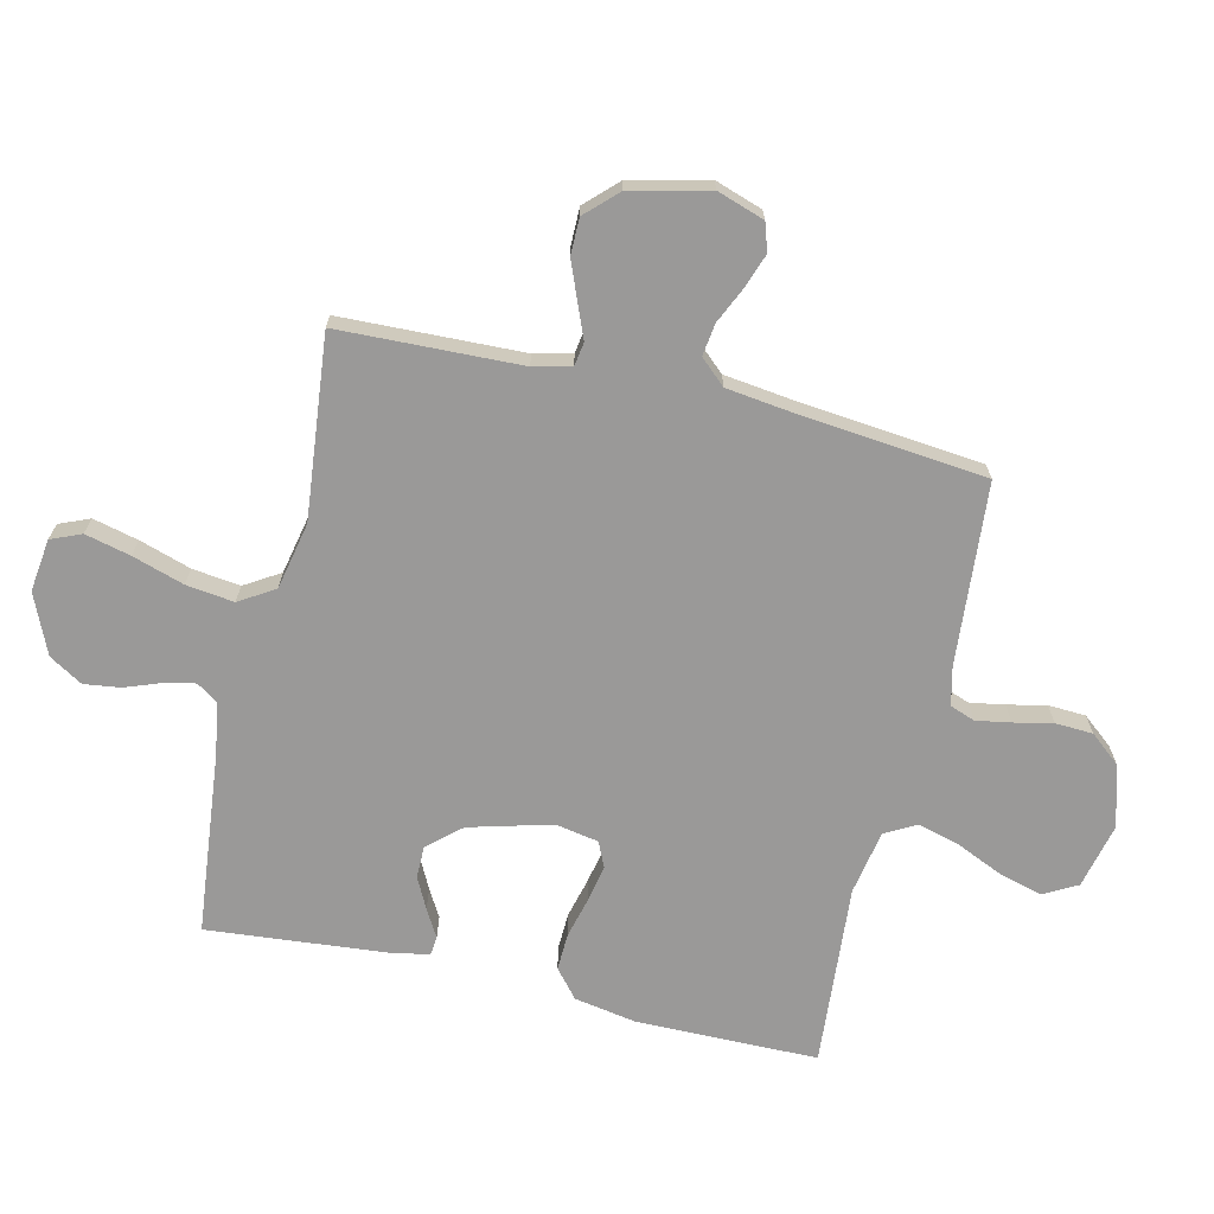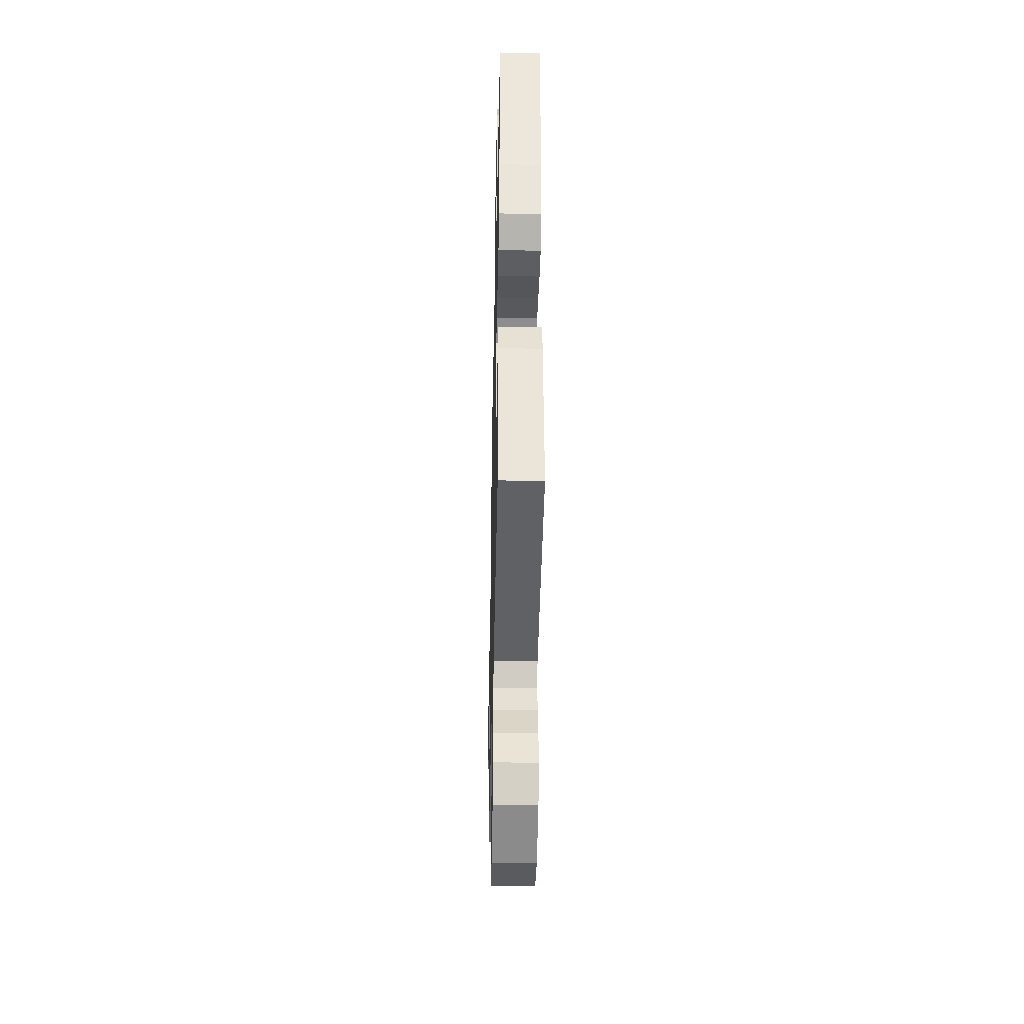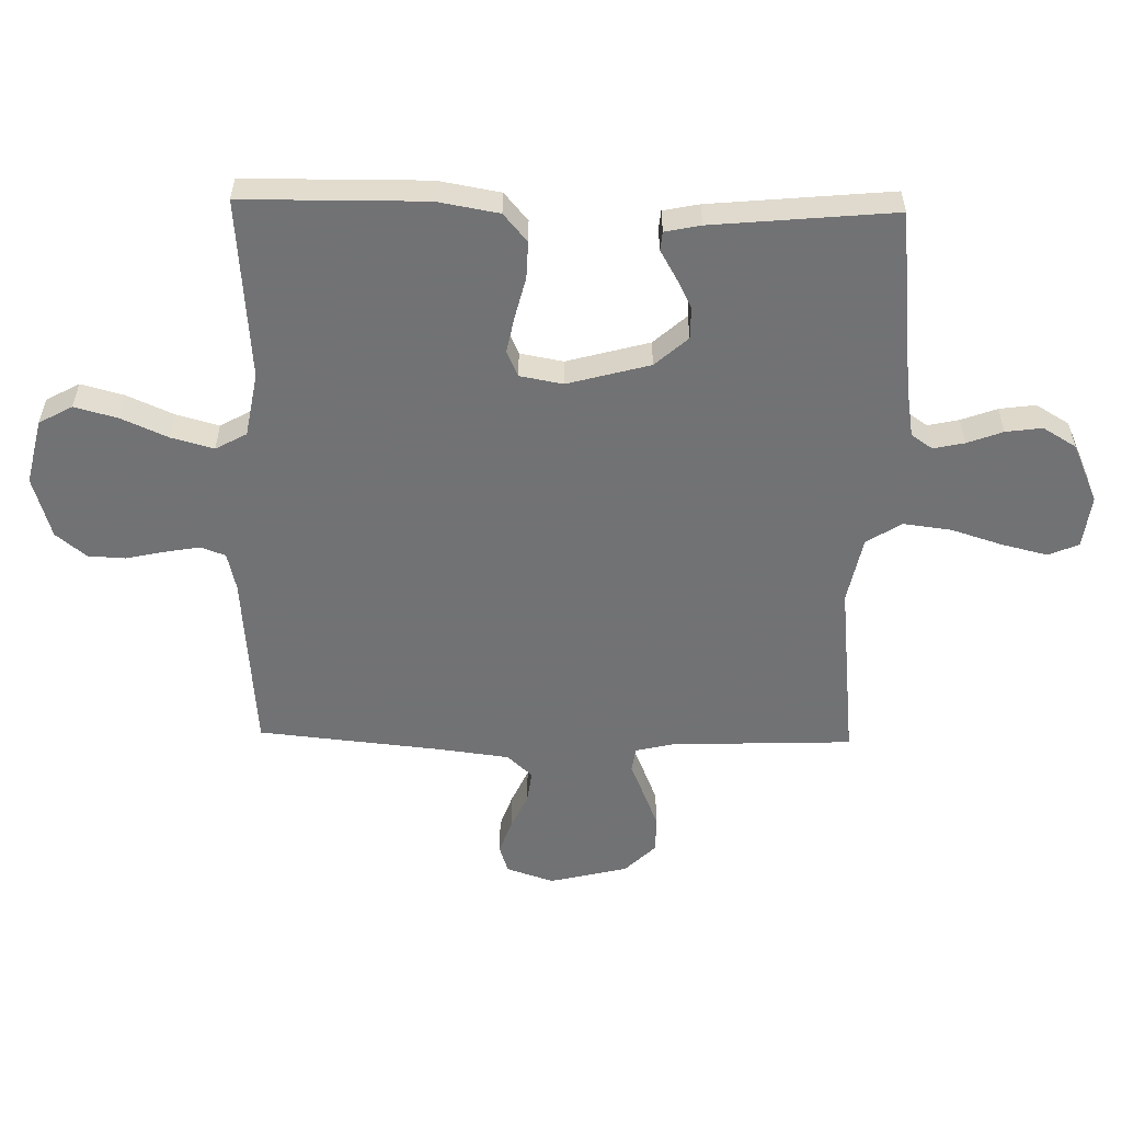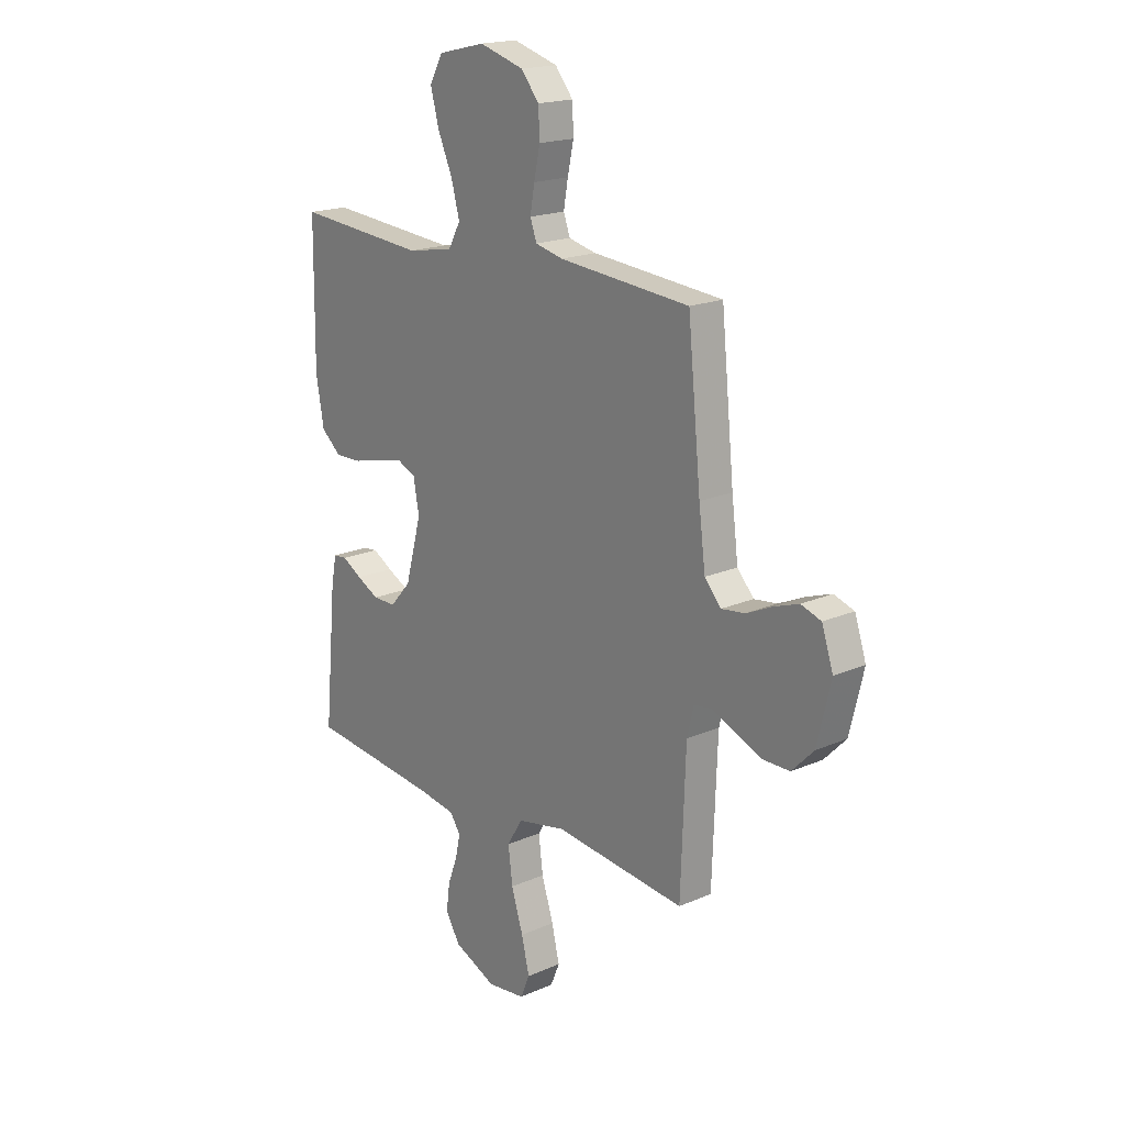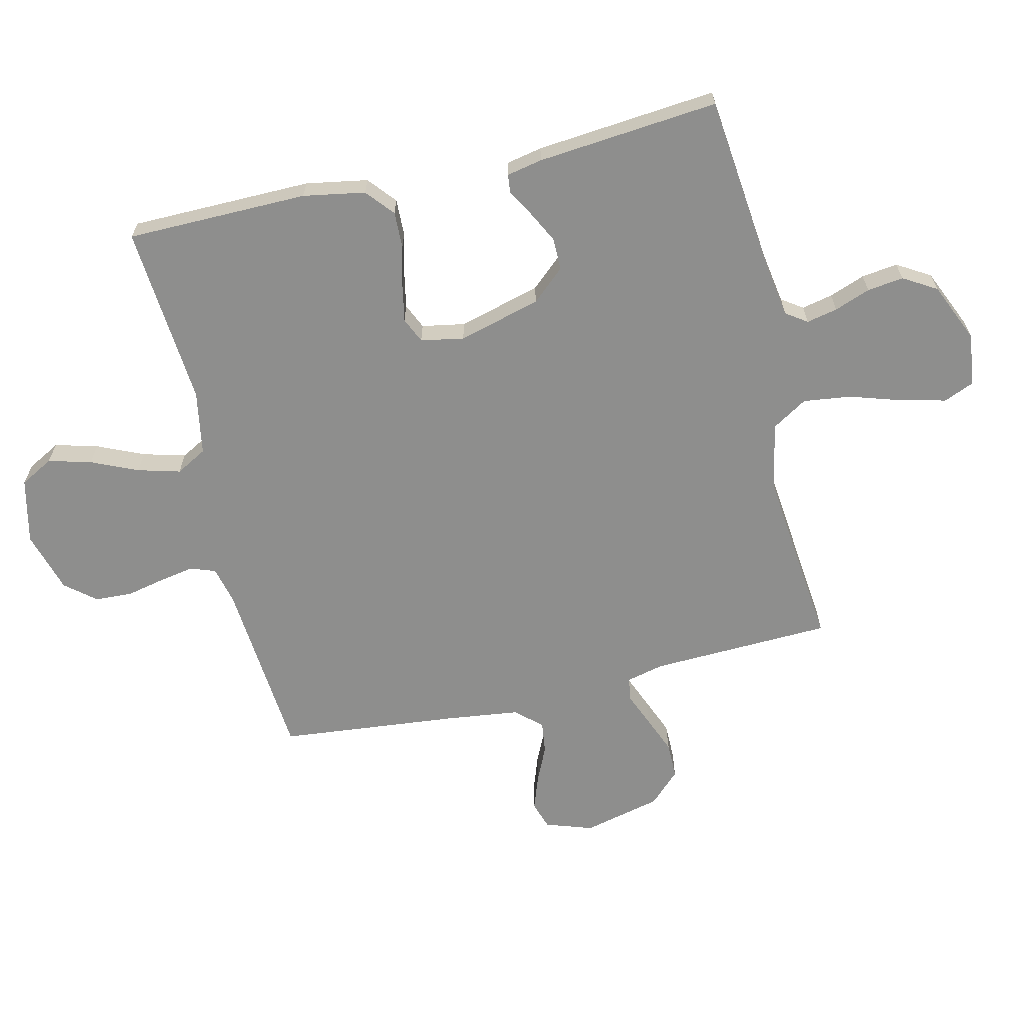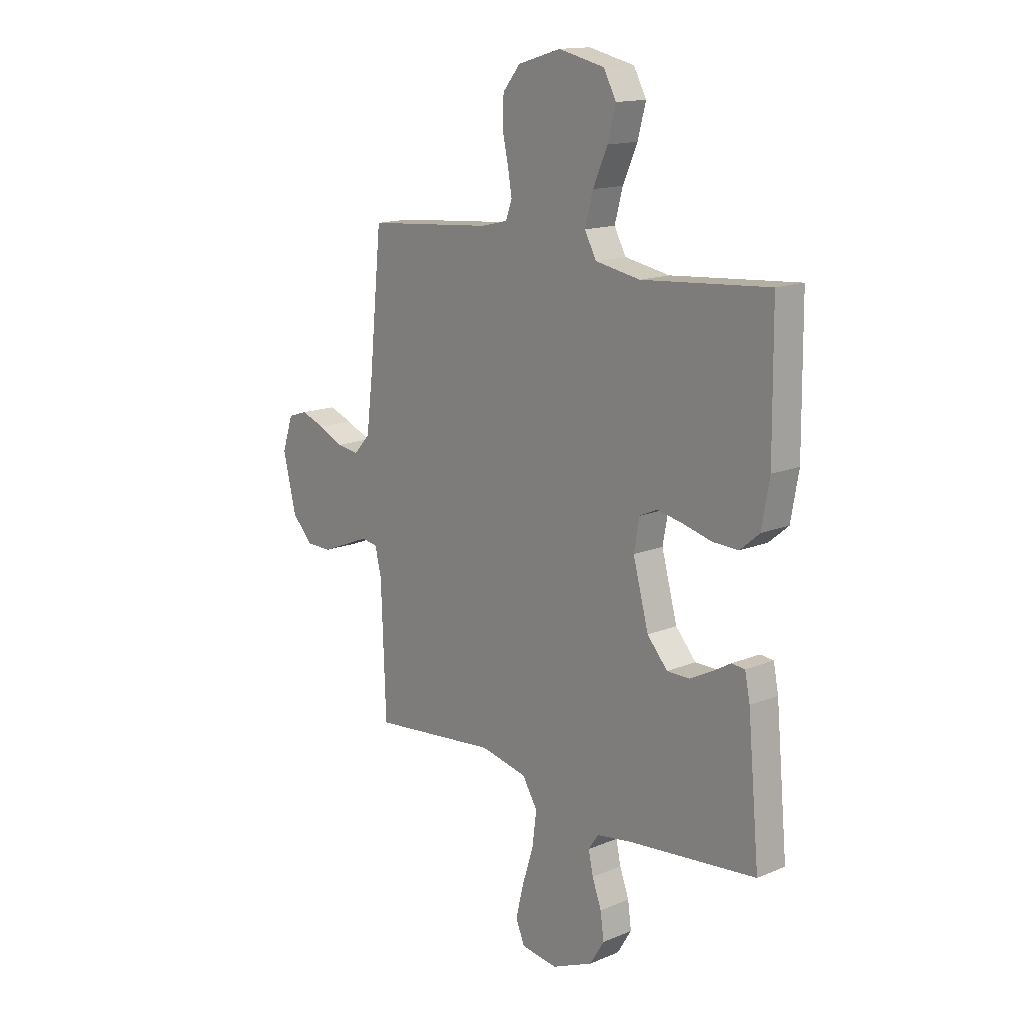
<metadata>
{"format":"obj","ext":"obj","renderer":"f3d","projection":"perspective","resolution":1024,"background":"white","views":[{"elev":-69.1,"azim":-103.3,"up":"+Y"},{"elev":-40.2,"azim":88.8,"up":"+Z"},{"elev":-55.6,"azim":88.8,"up":"+Y"},{"elev":18.6,"azim":-129.9,"up":"+Z"},{"elev":-64.8,"azim":103.2,"up":"+Y"},{"elev":15.0,"azim":48.5,"up":"+Z"}]}
</metadata>
<code>
v 0.5 0.07 -0.5
v 0.2 0.07 -0.532
v 0.114 0.07 -0.546
v 0.09 0.07 -0.581
v 0.101 0.07 -0.632
v 0.123 0.07 -0.691
v 0.131 0.07 -0.751
v 0.098 0.07 -0.806
v 0 0.07 -0.849
v -0.087 0.07 -0.838
v -0.108 0.07 -0.788
v -0.09 0.07 -0.713
v -0.063 0.07 -0.628
v -0.053 0.07 -0.549
v -0.089 0.07 -0.491
v -0.2 0.07 -0.468
v -0.5 0.07 -0.5
v -0.511 0.07 -0.2
v -0.526 0.07 -0.138
v -0.565 0.07 -0.132
v -0.621 0.07 -0.155
v -0.683 0.07 -0.18
v -0.743 0.07 -0.18
v -0.793 0.07 -0.129
v -0.824 0.07 0
v -0.798 0.07 0.078
v -0.752 0.07 0.093
v -0.695 0.07 0.073
v -0.636 0.07 0.046
v -0.583 0.07 0.039
v -0.545 0.07 0.081
v -0.53 0.07 0.2
v -0.5 0.07 0.5
v -0.2 0.07 0.525
v -0.137 0.07 0.54
v -0.122 0.07 0.581
v -0.132 0.07 0.638
v -0.146 0.07 0.702
v -0.143 0.07 0.764
v -0.102 0.07 0.814
v 0 0.07 0.844
v 0.108 0.07 0.819
v 0.138 0.07 0.764
v 0.119 0.07 0.693
v 0.085 0.07 0.616
v 0.066 0.07 0.546
v 0.094 0.07 0.495
v 0.2 0.07 0.476
v 0.5 0.07 0.5
v 0.503 0.07 0.2
v 0.485 0.07 0.098
v 0.439 0.07 0.059
v 0.378 0.07 0.061
v 0.311 0.07 0.078
v 0.25 0.07 0.09
v 0.208 0.07 0.071
v 0.195 0.07 0
v 0.232 0.07 -0.136
v 0.28 0.07 -0.19
v 0.333 0.07 -0.19
v 0.384 0.07 -0.164
v 0.429 0.07 -0.138
v 0.46 0.07 -0.141
v 0.472 0.07 -0.2
v 0.5 0 -0.5
v 0.2 0 -0.532
v 0.114 0 -0.546
v 0.09 0 -0.581
v 0.101 0 -0.632
v 0.123 0 -0.691
v 0.131 0 -0.751
v 0.098 0 -0.806
v 0 0 -0.849
v -0.087 0 -0.838
v -0.108 0 -0.788
v -0.09 0 -0.713
v -0.063 0 -0.628
v -0.053 0 -0.549
v -0.089 0 -0.491
v -0.2 0 -0.468
v -0.5 0 -0.5
v -0.511 0 -0.2
v -0.526 0 -0.138
v -0.565 0 -0.132
v -0.621 0 -0.155
v -0.683 0 -0.18
v -0.743 0 -0.18
v -0.793 0 -0.129
v -0.824 0 0
v -0.798 0 0.078
v -0.752 0 0.093
v -0.695 0 0.073
v -0.636 0 0.046
v -0.583 0 0.039
v -0.545 0 0.081
v -0.53 0 0.2
v -0.5 0 0.5
v -0.2 0 0.525
v -0.137 0 0.54
v -0.122 0 0.581
v -0.132 0 0.638
v -0.146 0 0.702
v -0.143 0 0.764
v -0.102 0 0.814
v 0 0 0.844
v 0.108 0 0.819
v 0.138 0 0.764
v 0.119 0 0.693
v 0.085 0 0.616
v 0.066 0 0.546
v 0.094 0 0.495
v 0.2 0 0.476
v 0.5 0 0.5
v 0.503 0 0.2
v 0.485 0 0.098
v 0.439 0 0.059
v 0.378 0 0.061
v 0.311 0 0.078
v 0.25 0 0.09
v 0.208 0 0.071
v 0.195 0 0
v 0.232 0 -0.136
v 0.28 0 -0.19
v 0.333 0 -0.19
v 0.384 0 -0.164
v 0.429 0 -0.138
v 0.46 0 -0.141
v 0.472 0 -0.2
f 64 1 2
f 63 64 2
f 62 63 2
f 61 62 2
f 60 61 2 3
f 59 60 3 4
f 58 59 4
f 57 58 4
f 52 53 54
f 51 52 54
f 50 51 54
f 49 50 54
f 48 49 54
f 47 48 54 55
f 46 47 55 56
f 43 44 45
f 42 43 45
f 41 42 45
f 40 41 45
f 39 40 45
f 38 39 45
f 37 38 45
f 36 37 45 46
f 46 56 57
f 36 46 57
f 35 36 57
f 32 33 34
f 35 57 4
f 34 35 4
f 32 34 4
f 31 32 4
f 27 28 29
f 26 27 29
f 25 26 29
f 24 25 29
f 23 24 29
f 22 23 29
f 21 22 29
f 20 21 29
f 19 20 29 30
f 16 17 18
f 15 16 18 19
f 11 12 13
f 10 11 13
f 9 10 13
f 8 9 13
f 7 8 13
f 6 7 13
f 5 6 13
f 5 13 14
f 31 4 5
f 30 31 5
f 19 30 5
f 15 19 5
f 5 14 15
f 66 65 128
f 66 128 127
f 66 127 126
f 66 126 125
f 67 66 125 124
f 68 67 124 123
f 68 123 122
f 68 122 121
f 118 117 116
f 118 116 115
f 118 115 114
f 118 114 113
f 118 113 112
f 119 118 112 111
f 120 119 111 110
f 109 108 107
f 109 107 106
f 109 106 105
f 109 105 104
f 109 104 103
f 109 103 102
f 109 102 101
f 110 109 101 100
f 121 120 110
f 121 110 100
f 121 100 99
f 98 97 96
f 68 121 99
f 68 99 98
f 68 98 96
f 68 96 95
f 93 92 91
f 93 91 90
f 93 90 89
f 93 89 88
f 93 88 87
f 93 87 86
f 93 86 85
f 93 85 84
f 94 93 84 83
f 82 81 80
f 83 82 80 79
f 77 76 75
f 77 75 74
f 77 74 73
f 77 73 72
f 77 72 71
f 77 71 70
f 77 70 69
f 78 77 69
f 69 68 95
f 69 95 94
f 69 94 83
f 69 83 79
f 79 78 69
f 1 65 66 2
f 2 66 67 3
f 3 67 68 4
f 4 68 69 5
f 5 69 70 6
f 6 70 71 7
f 7 71 72 8
f 8 72 73 9
f 9 73 74 10
f 10 74 75 11
f 11 75 76 12
f 12 76 77 13
f 13 77 78 14
f 14 78 79 15
f 15 79 80 16
f 16 80 81 17
f 17 81 82 18
f 18 82 83 19
f 19 83 84 20
f 20 84 85 21
f 21 85 86 22
f 22 86 87 23
f 23 87 88 24
f 24 88 89 25
f 25 89 90 26
f 26 90 91 27
f 27 91 92 28
f 28 92 93 29
f 29 93 94 30
f 30 94 95 31
f 31 95 96 32
f 32 96 97 33
f 33 97 98 34
f 34 98 99 35
f 35 99 100 36
f 36 100 101 37
f 37 101 102 38
f 38 102 103 39
f 39 103 104 40
f 40 104 105 41
f 41 105 106 42
f 42 106 107 43
f 43 107 108 44
f 44 108 109 45
f 45 109 110 46
f 46 110 111 47
f 47 111 112 48
f 48 112 113 49
f 49 113 114 50
f 50 114 115 51
f 51 115 116 52
f 52 116 117 53
f 53 117 118 54
f 54 118 119 55
f 55 119 120 56
f 56 120 121 57
f 57 121 122 58
f 58 122 123 59
f 59 123 124 60
f 60 124 125 61
f 61 125 126 62
f 62 126 127 63
f 63 127 128 64
f 64 128 65 1

</code>
